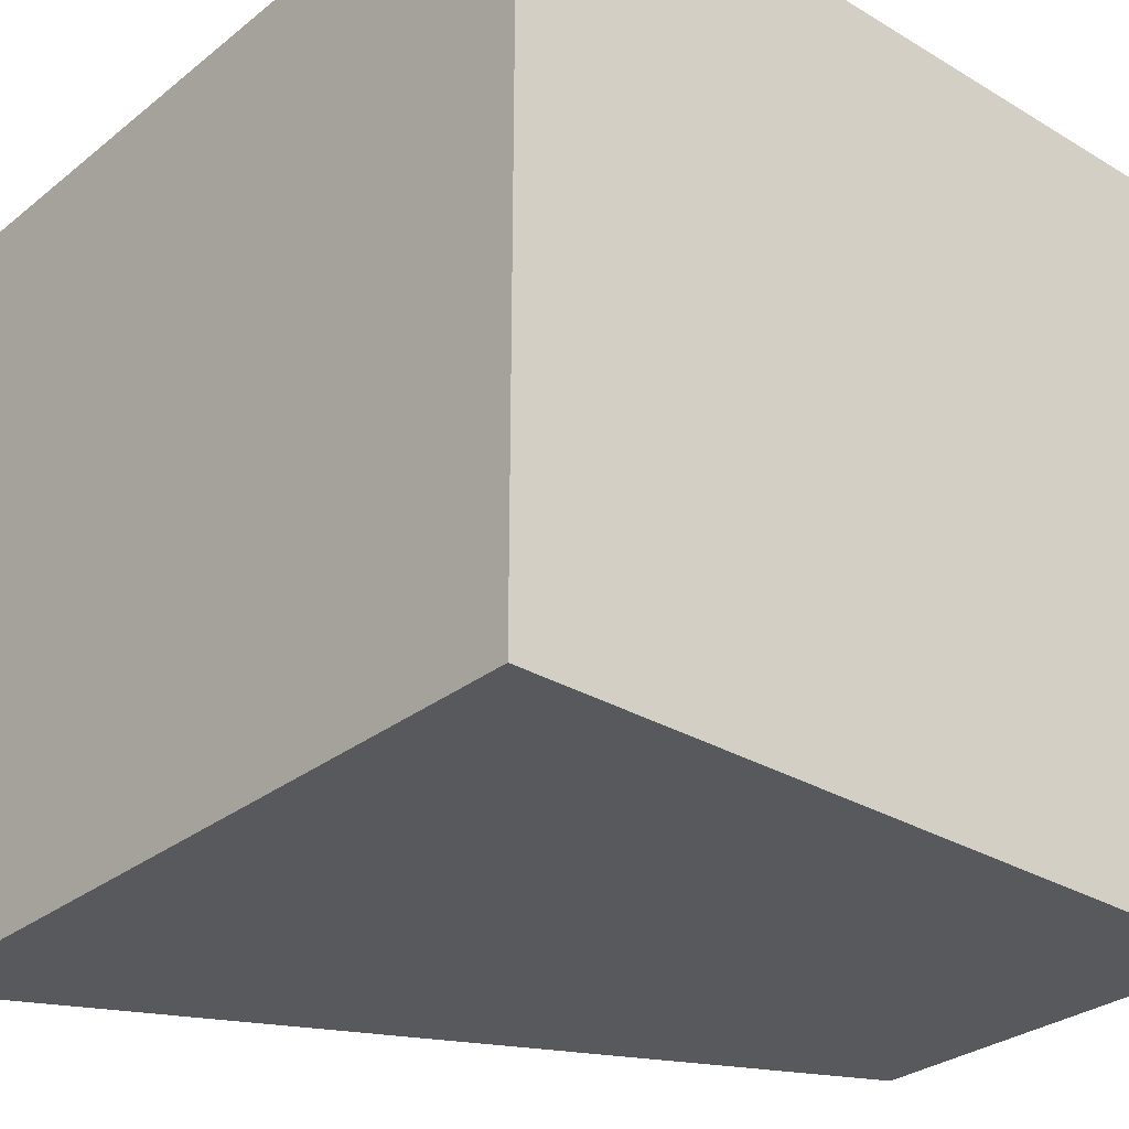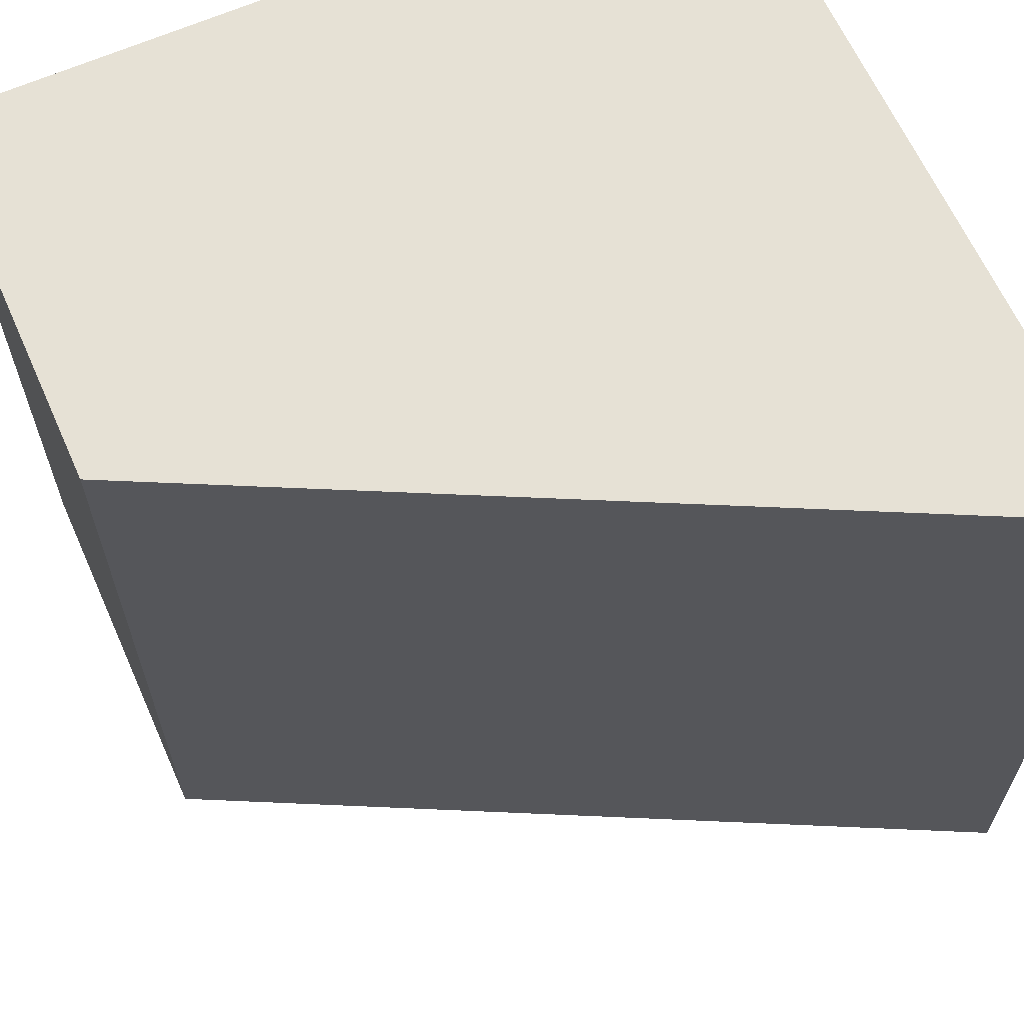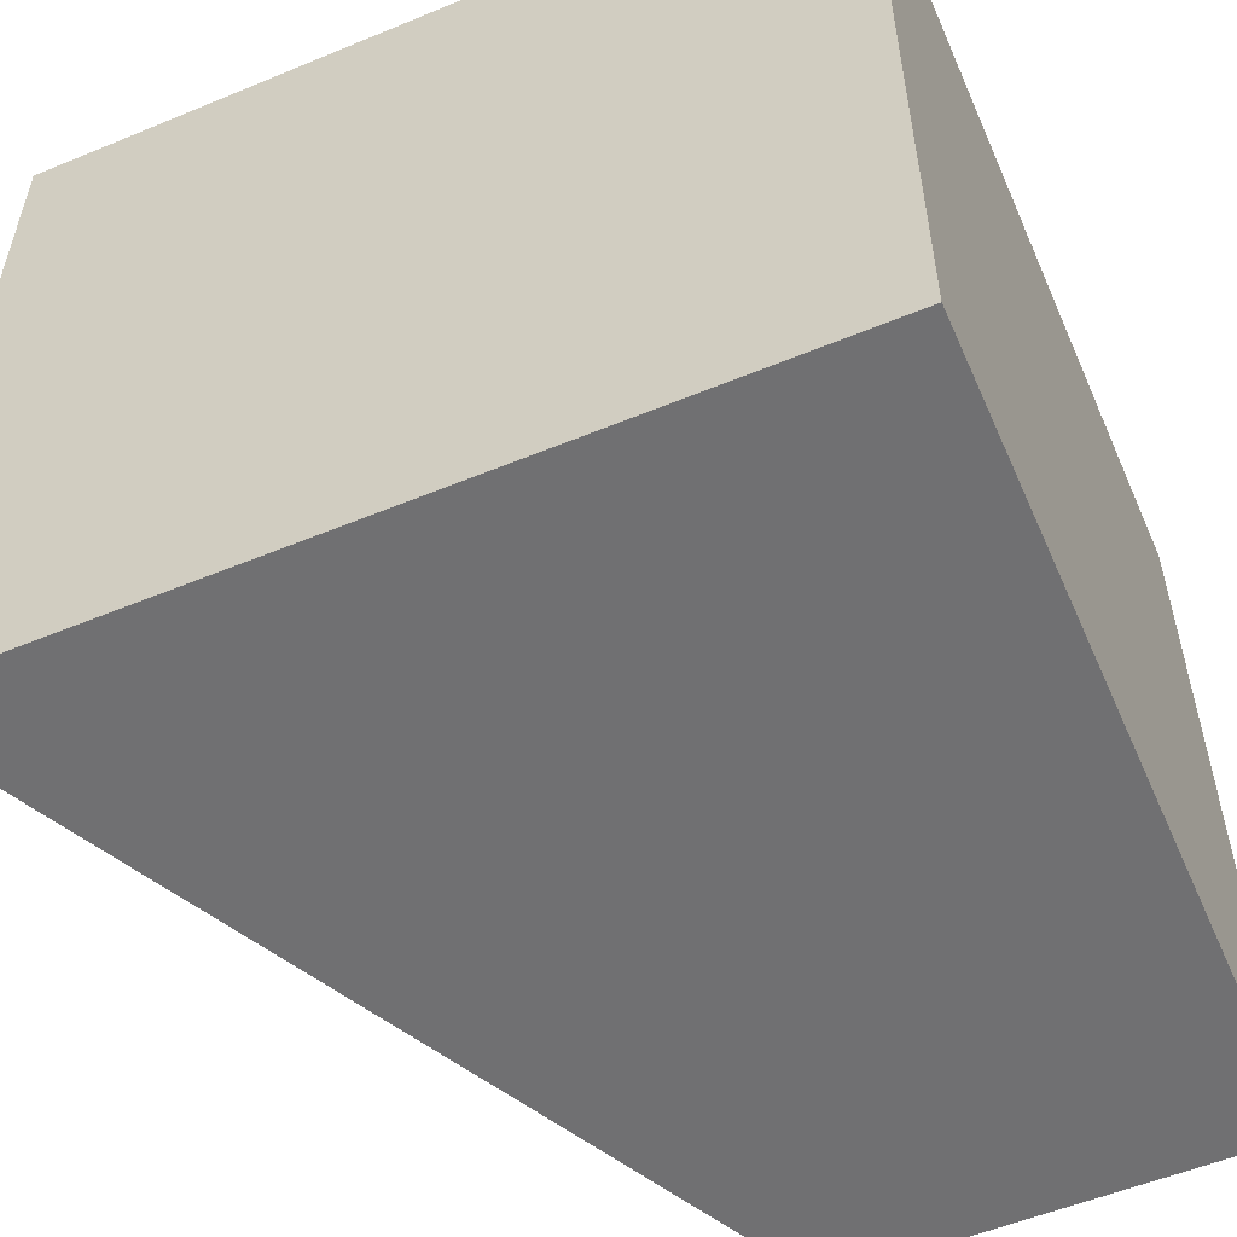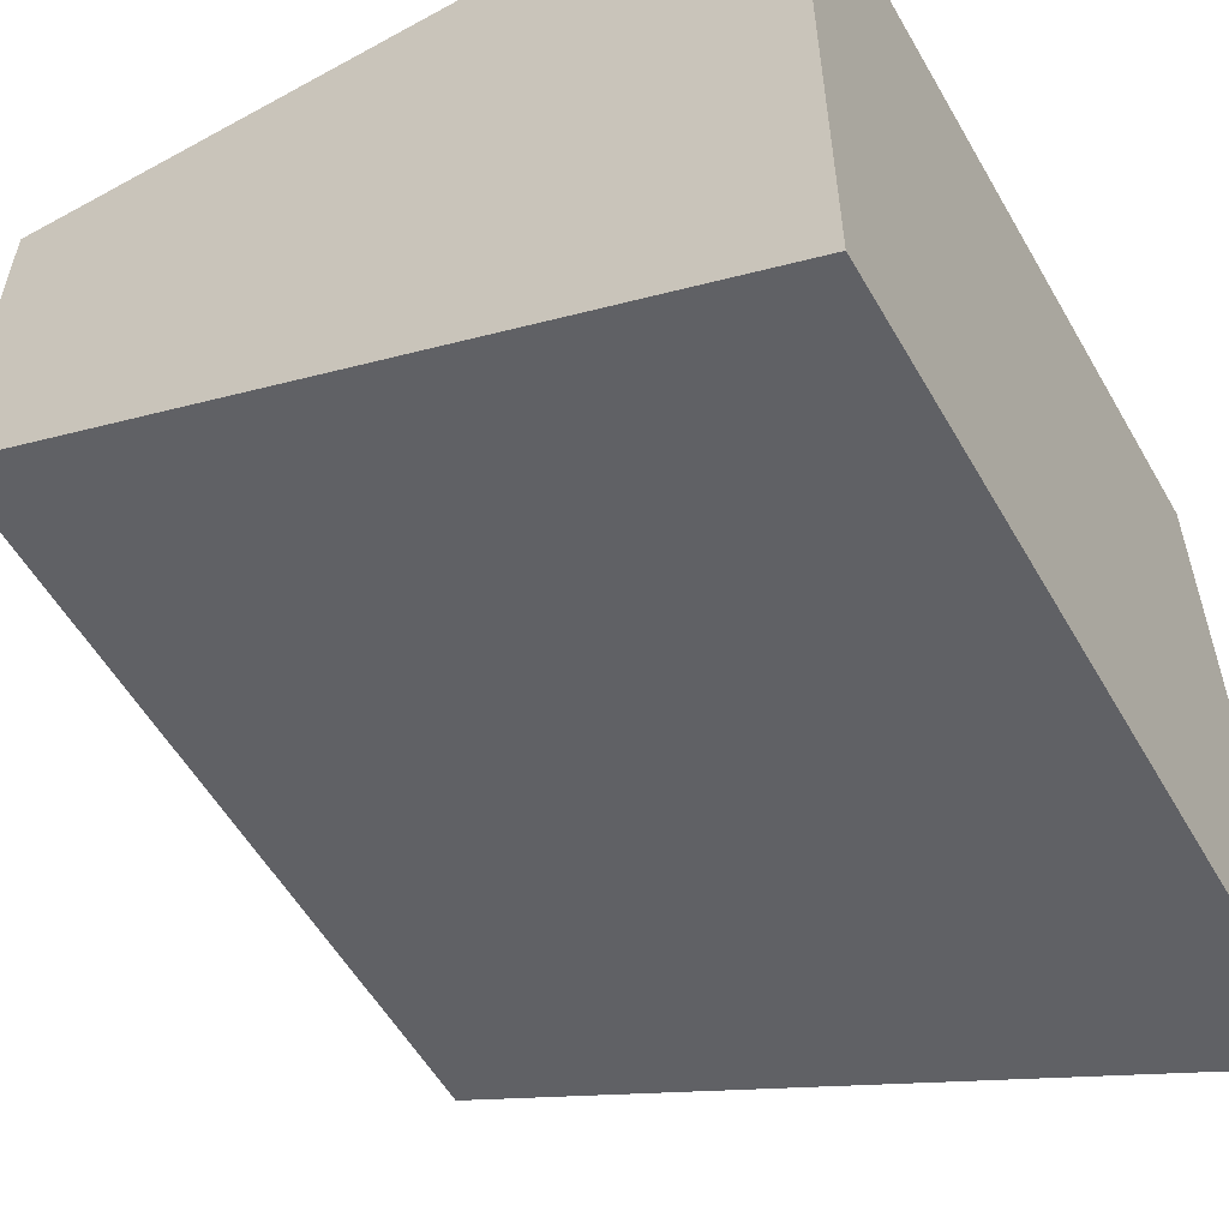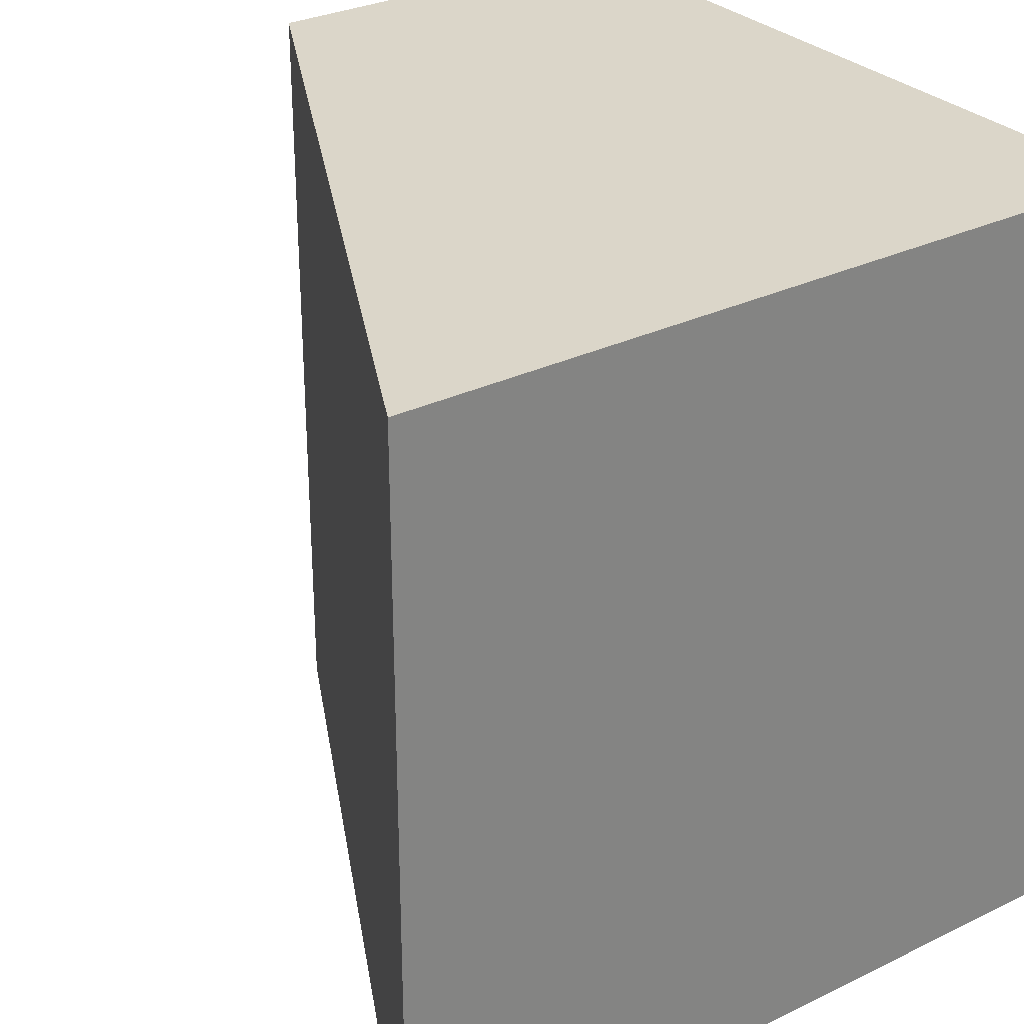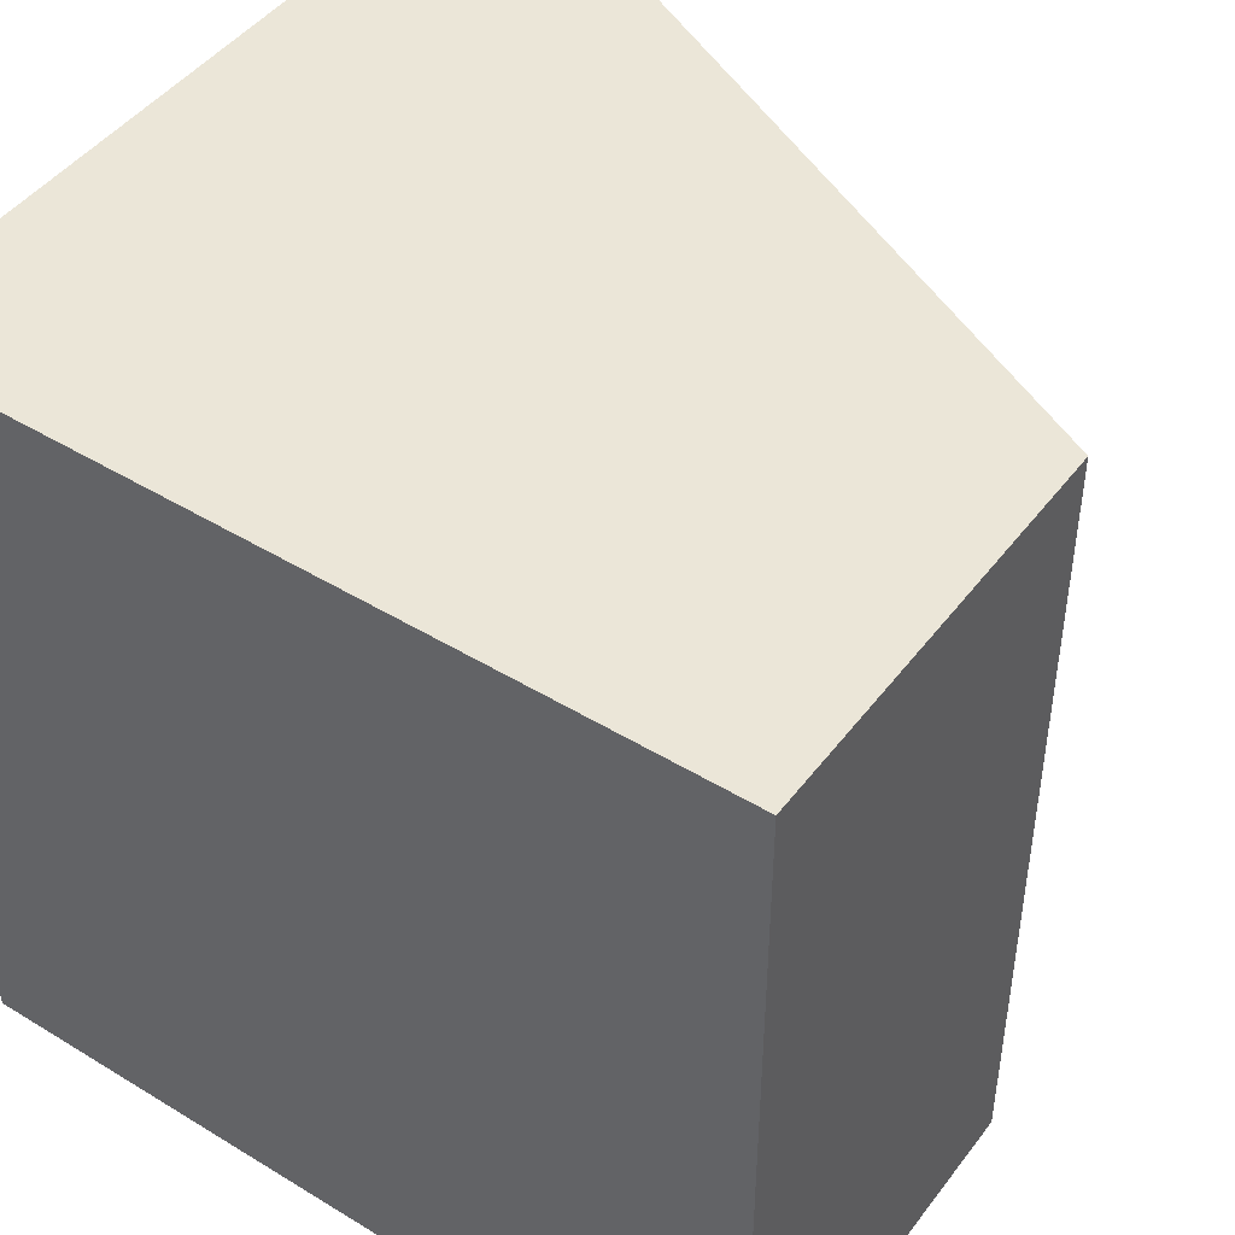
<metadata>
{"format":"obj","ext":"obj","renderer":"f3d","projection":"perspective","resolution":1024,"background":"white","views":[{"elev":-29.8,"azim":-41.1,"up":"+Y"},{"elev":64.2,"azim":156.0,"up":"+Y"},{"elev":-55.0,"azim":-66.4,"up":"+Y"},{"elev":-56.4,"azim":-150.2,"up":"+Z"},{"elev":29.7,"azim":-125.5,"up":"+Y"},{"elev":46.1,"azim":34.9,"up":"+Y"}]}
</metadata>
<code>
v -2 0 0
v 2 0 0
v -2 4 0
v 2 4 0
v 2 0 0
v 2 0 -2
v 2 4 0
v 2 4 -2
v 2 0 -2
v -2 0 -4
v 2 4 -2
v -2 4 -4
v -2 0 -4
v -2 0 0
v -2 4 -4
v -2 4 0
v -2 0 -4
v 2 0 -2
v -2 0 0
v 2 0 0
v -2 4 0
v 2 4 0
v -2 4 -4
v 2 4 -2
g submesh0
f 1 2 3
f 2 4 3
f 5 6 7
f 6 8 7
f 9 10 11
f 10 12 11
f 13 14 15
f 14 16 15
f 17 18 19
f 18 20 19
g submesh1
f 21 22 23
f 22 24 23

</code>
